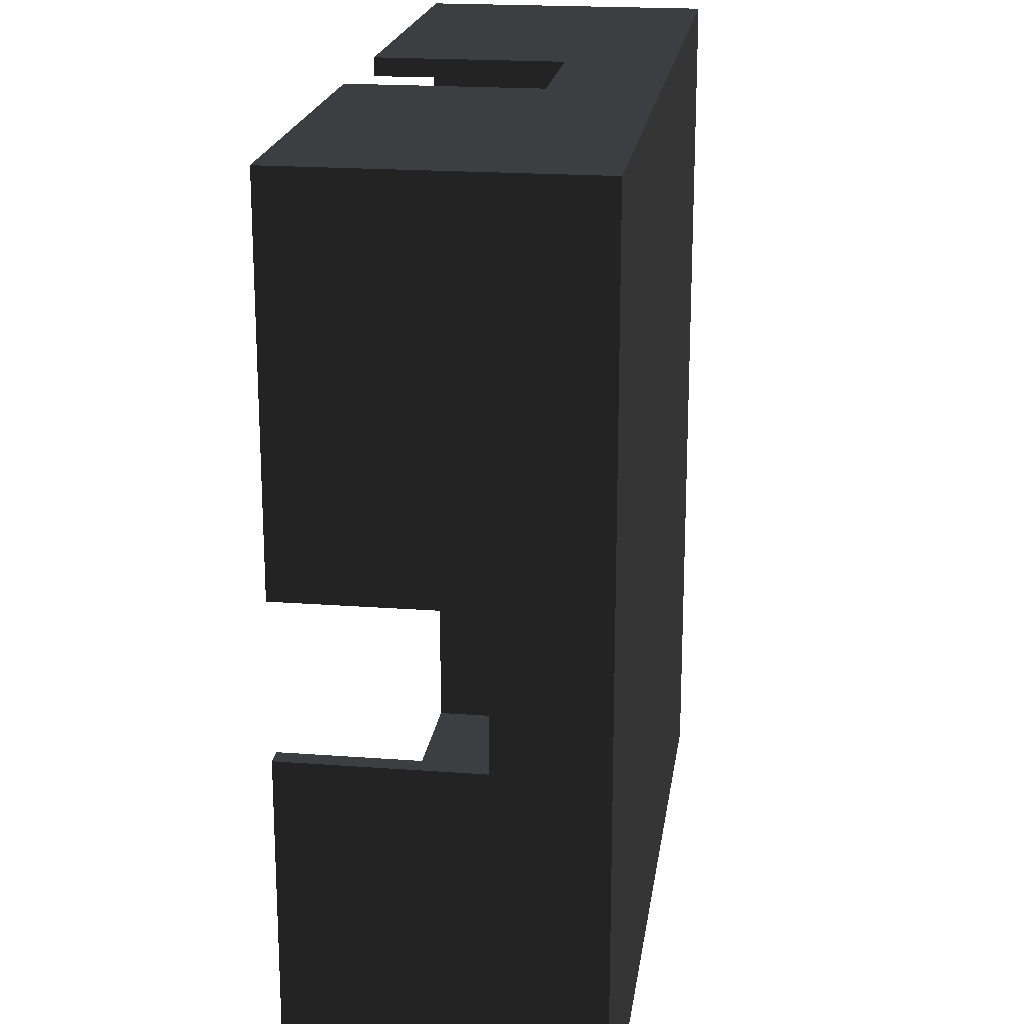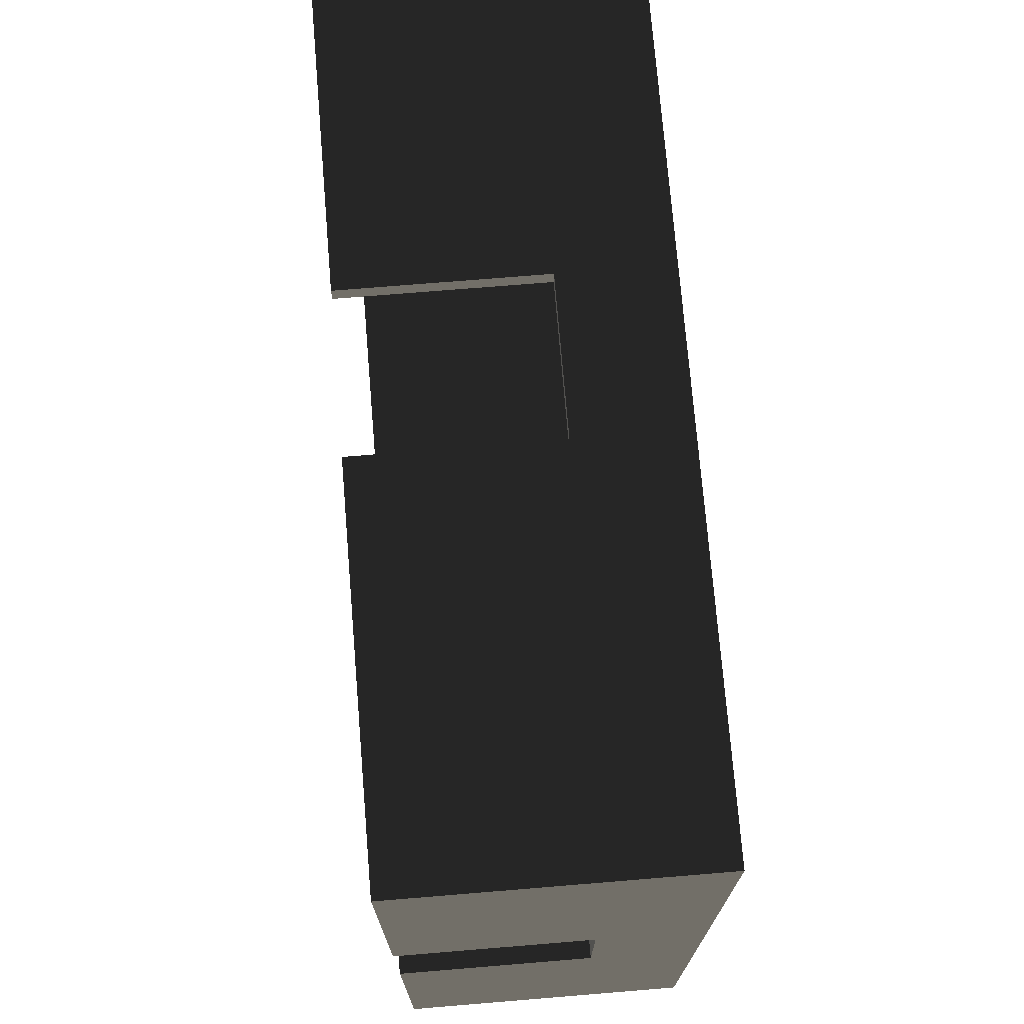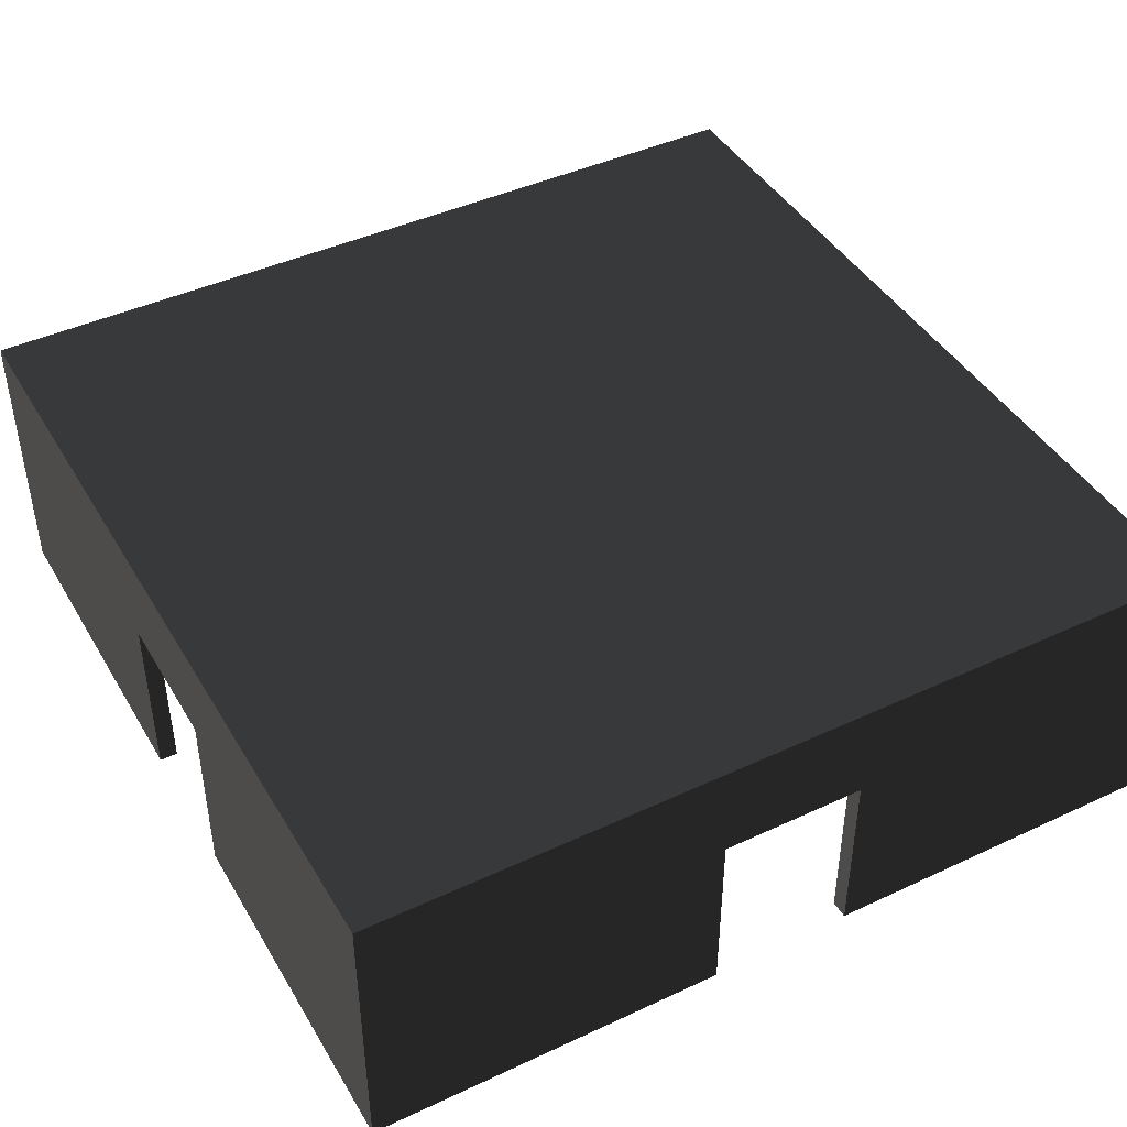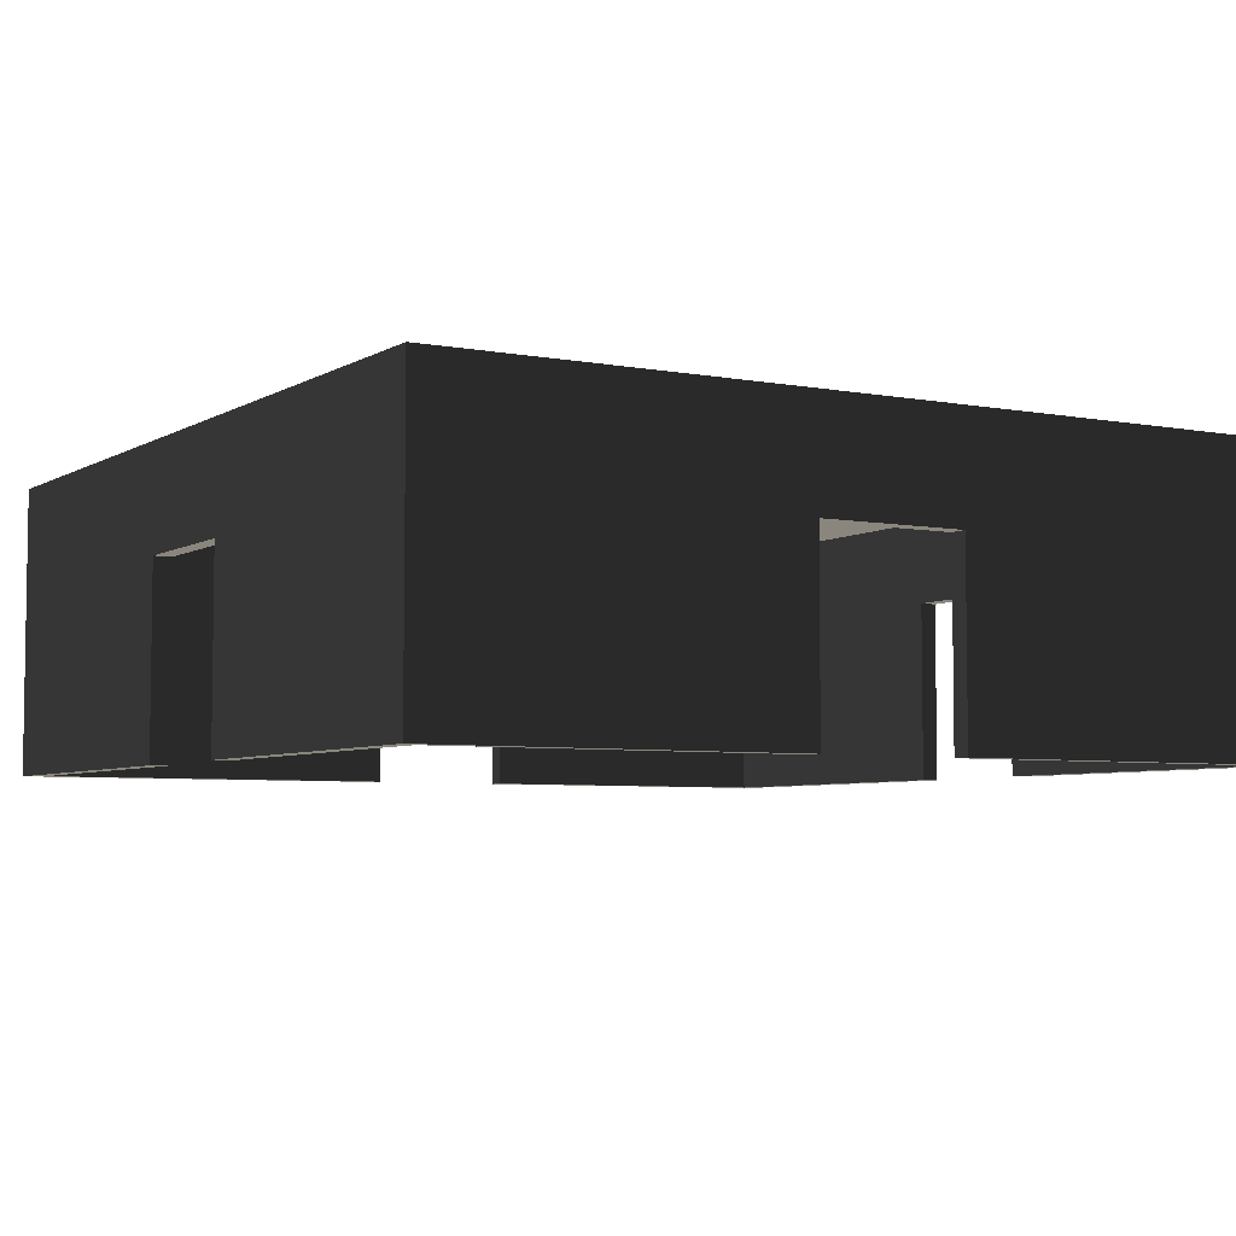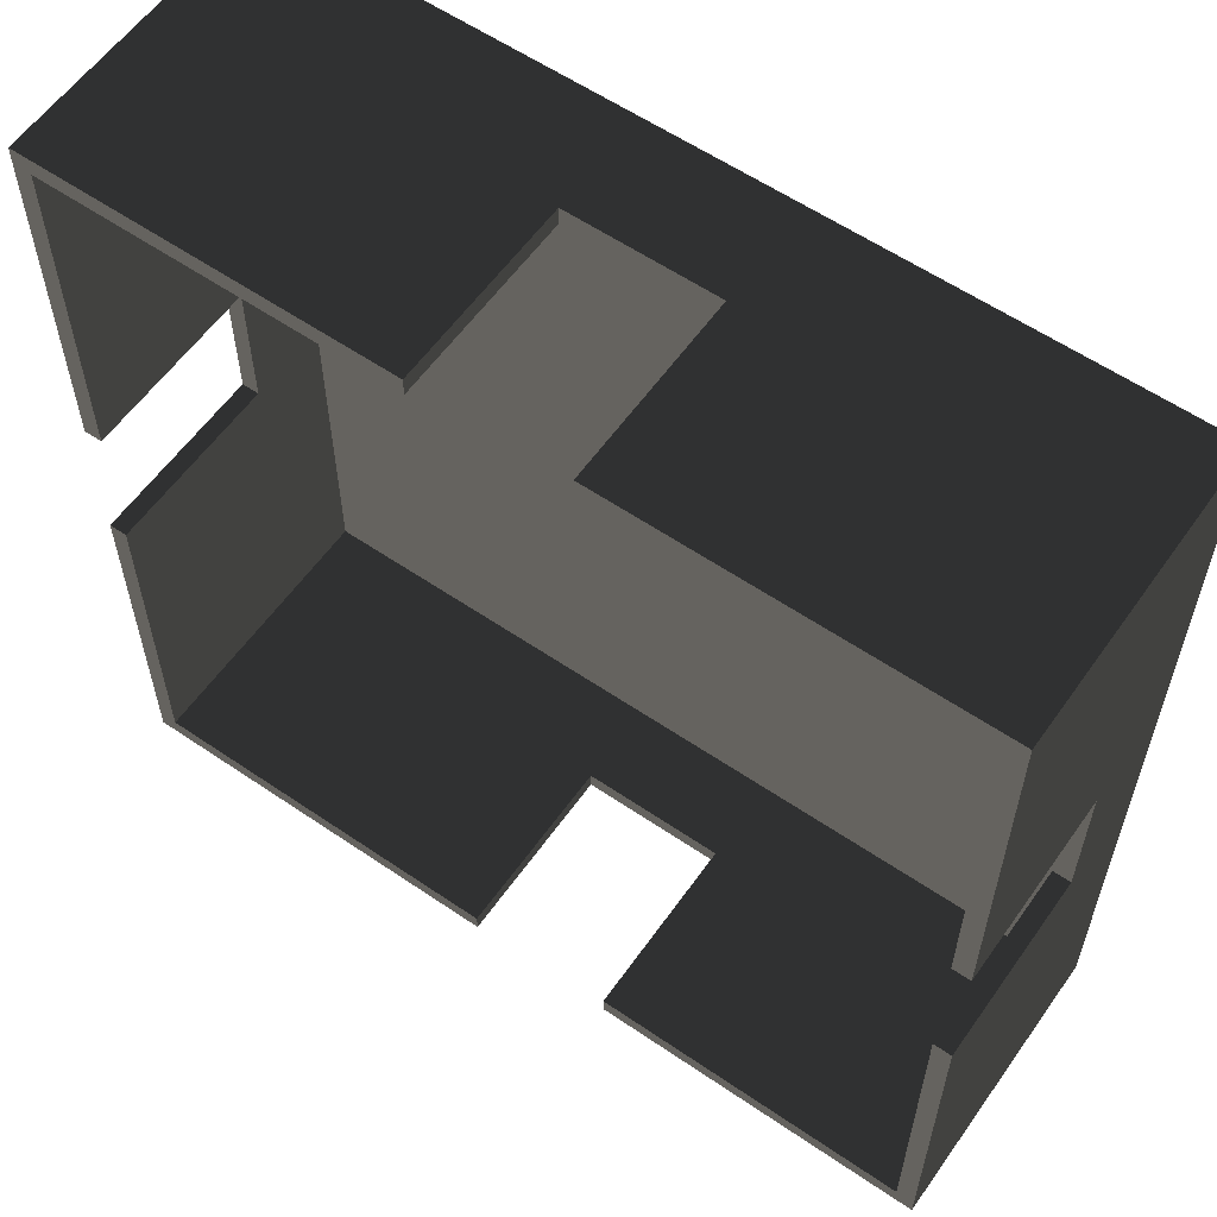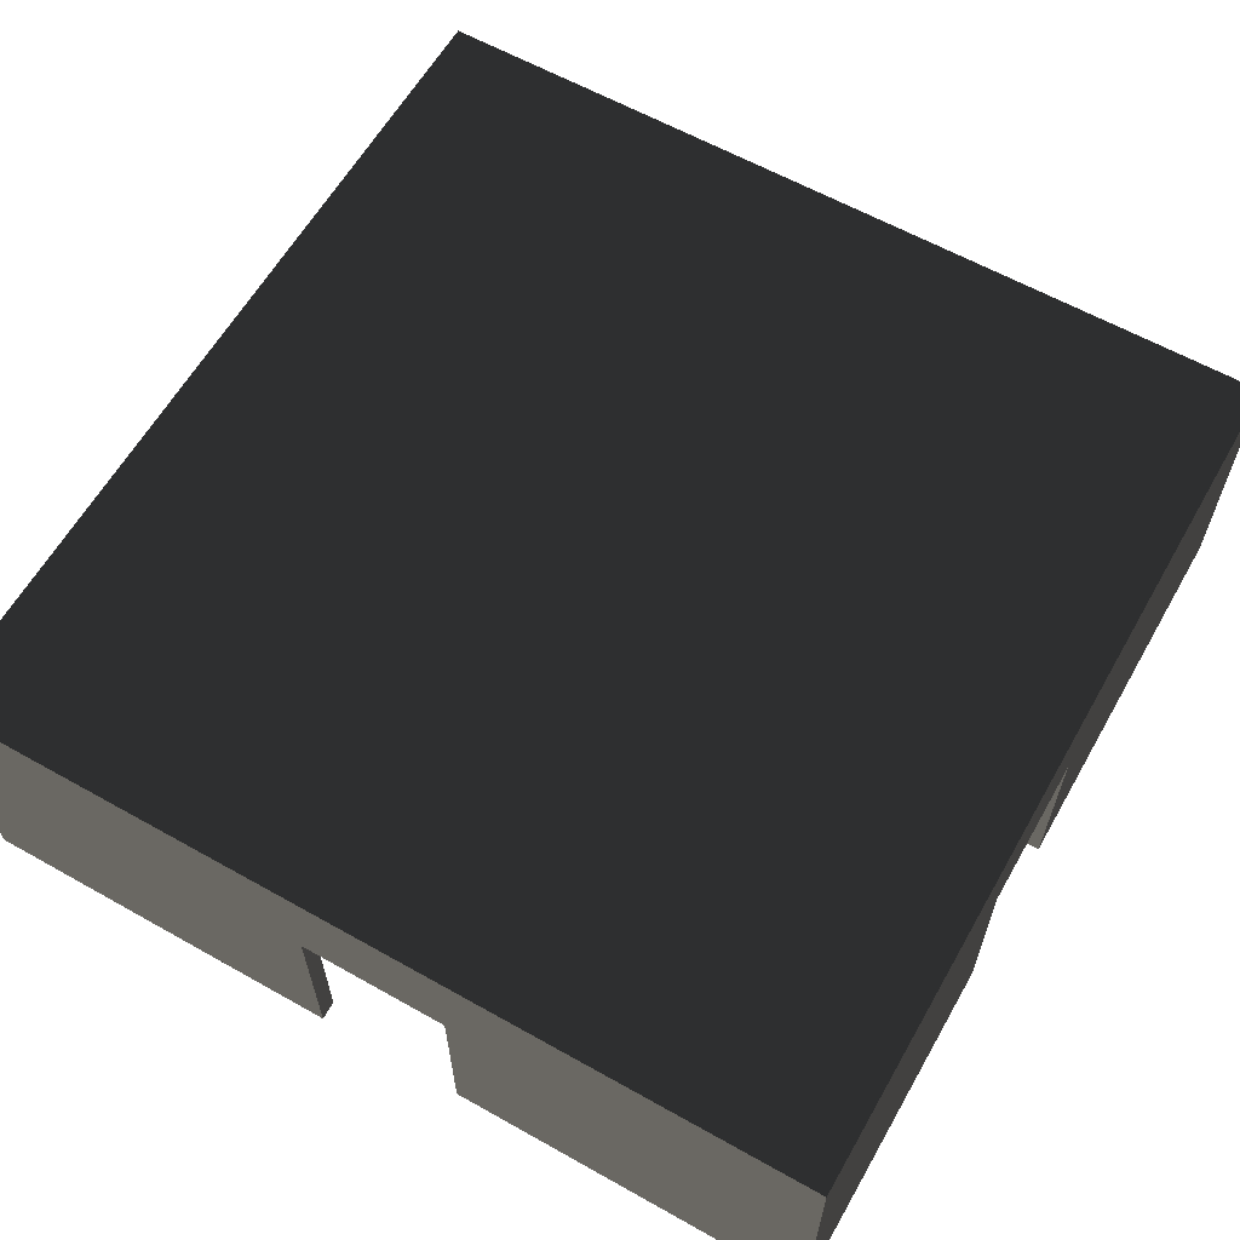
<metadata>
{"format":"obj","ext":"obj","renderer":"f3d","projection":"perspective","resolution":1024,"background":"white","views":[{"elev":19.9,"azim":-82.1,"up":"+Y"},{"elev":73.2,"azim":-94.7,"up":"+Y"},{"elev":43.5,"azim":151.2,"up":"+Z"},{"elev":-5.3,"azim":149.4,"up":"+Z"},{"elev":58.9,"azim":-144.9,"up":"+Y"},{"elev":61.7,"azim":-60.3,"up":"+Z"}]}
</metadata>
<code>
v -316.2 -57.49 31.18
v 316.2 -57.49 31.18
v 330 -57.49 31.18
v -330 -57.49 31.18
v 330 -57.49 -110
v -330 -57.49 -110
v 324.2 -57.49 -110
v 316.2 -57.49 -110
v -321.8 -57.49 -110
v -316.2 -57.49 -110
v -316.2 53.09 31.18
v 316.2 53.09 31.18
v 330 53.09 31.18
v -330 53.09 31.18
v 330 53.09 -110
v -330 53.09 -110
v 321.8 53.09 -110
v 316.2 53.09 -110
v -324.1 53.09 -110
v -316.2 53.09 -110
v 330 330 -110
v 316.2 316.2 -110
v -55.29 316.4 -110
v -55.29 316.2 -110
v -55.29 316.2 31.17
v -55.29 330 31.17
v -55.29 330 -110
v 55.29 316.2 -110
v 55.29 320.3 -110
v 55.29 330 -110
v 55.29 330 31.17
v 55.29 316.2 31.17
v 330 330 110
v -330 330 110
v 316.2 -60.82 -110
v -60.82 316.2 -110
v -316.2 316.2 -110
v -316.2 60.82 -110
v -316.2 307.3 -110
v -330 330 -110
v 316.2 -307.3 -110
v -316.2 316.2 96.25
v 316.2 316.2 96.25
v -72.85 -316.2 31.17
v 37.73 -316.2 31.17
v 316.2 -316.2 -110
v 316.2 -316.2 96.25
v -316.2 -316.2 96.25
v -330 -330 110
v 330 -330 110
v 37.73 -330 31.17
v -72.85 -330 31.17
v -72.85 -330 -110
v 37.73 -330 -110
v 330 -330 -110
v -72.85 -321 -110
v -72.85 -316.2 -110
v -316.2 -316.2 -110
v -330 -330 -110
v 37.73 -317.1 -110
v 60.82 -316.2 -110
v 37.73 -316.2 -110
g group0
g group1
g group2
f 38 19 20
f 19 38 40
f 9 58 10
f 22 18 17
f 55 8 35
f 8 55 7
f 19 40 16
f 58 6 59
f 6 58 9
f 15 22 17
f 22 15 21
f 55 5 7
f 14 34 49
f 14 40 34
f 40 14 16
f 49 4 14
f 49 6 4
f 6 49 59
f 3 50 33
f 3 55 50
f 55 3 5
f 33 13 3
f 33 15 13
f 15 33 21
f 12 43 47
f 12 22 43
f 22 12 18
f 47 2 12
f 47 8 2
f 47 35 8
f 47 41 35
f 41 47 46
f 1 48 42
f 1 58 48
f 58 1 10
f 42 11 1
f 42 20 11
f 42 38 20
f 42 39 38
f 39 42 37
f 3 12 2
f 12 3 13
f 1 14 4
f 14 1 11
f 17 13 15
f 17 12 13
f 12 17 18
f 19 11 20
f 19 14 11
f 14 19 16
f 1 9 10
f 1 6 9
f 6 1 4
f 3 7 5
f 3 8 7
f 8 3 2
f 61 62 60
f 56 58 59
f 58 56 57
f 55 60 54
f 60 55 61
f 56 59 53
f 51 50 55
f 52 50 51
f 52 49 50
f 53 49 52
f 49 53 59
f 51 55 54
f 58 57 44
f 47 61 46
f 47 62 61
f 47 45 62
f 47 44 45
f 48 44 47
f 44 48 58
f 51 44 52
f 44 51 45
f 51 62 45
f 51 60 62
f 60 51 54
f 44 53 52
f 44 56 53
f 56 44 57
f 47 42 48
f 42 47 43
f 55 41 46
f 39 40 38
f 40 37 36
f 41 55 35
f 40 39 37
f 55 46 61
f 49 33 50
f 33 49 34
f 32 30 31
f 32 29 30
f 29 32 28
f 26 24 25
f 26 23 24
f 23 26 27
f 32 26 25
f 26 32 31
f 32 43 22
f 25 43 32
f 36 25 24
f 25 42 43
f 36 42 25
f 42 36 37
f 32 22 28
f 40 27 26
f 33 30 21
f 33 31 30
f 33 26 31
f 34 26 33
f 26 34 40
f 21 30 29
f 23 40 36
f 40 23 27
f 22 29 28
f 29 22 21
f 24 23 36

</code>
